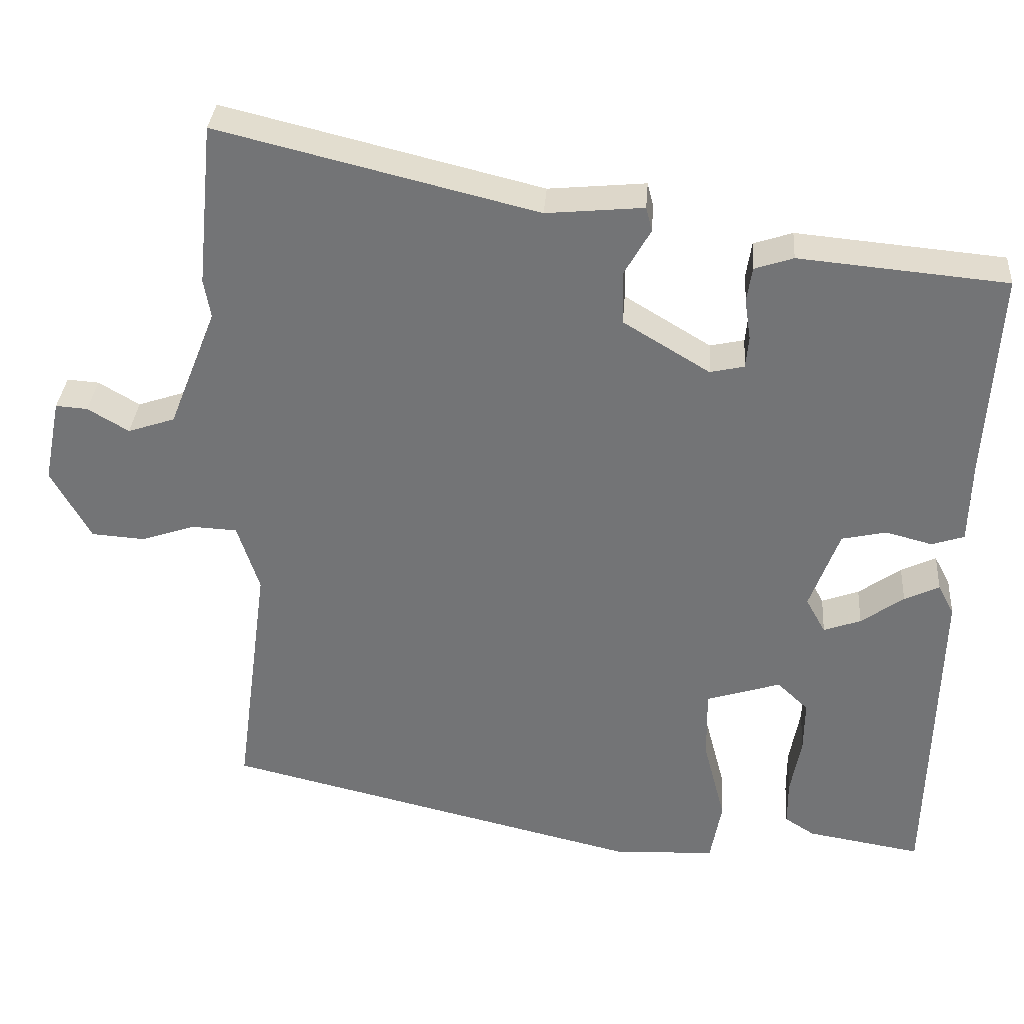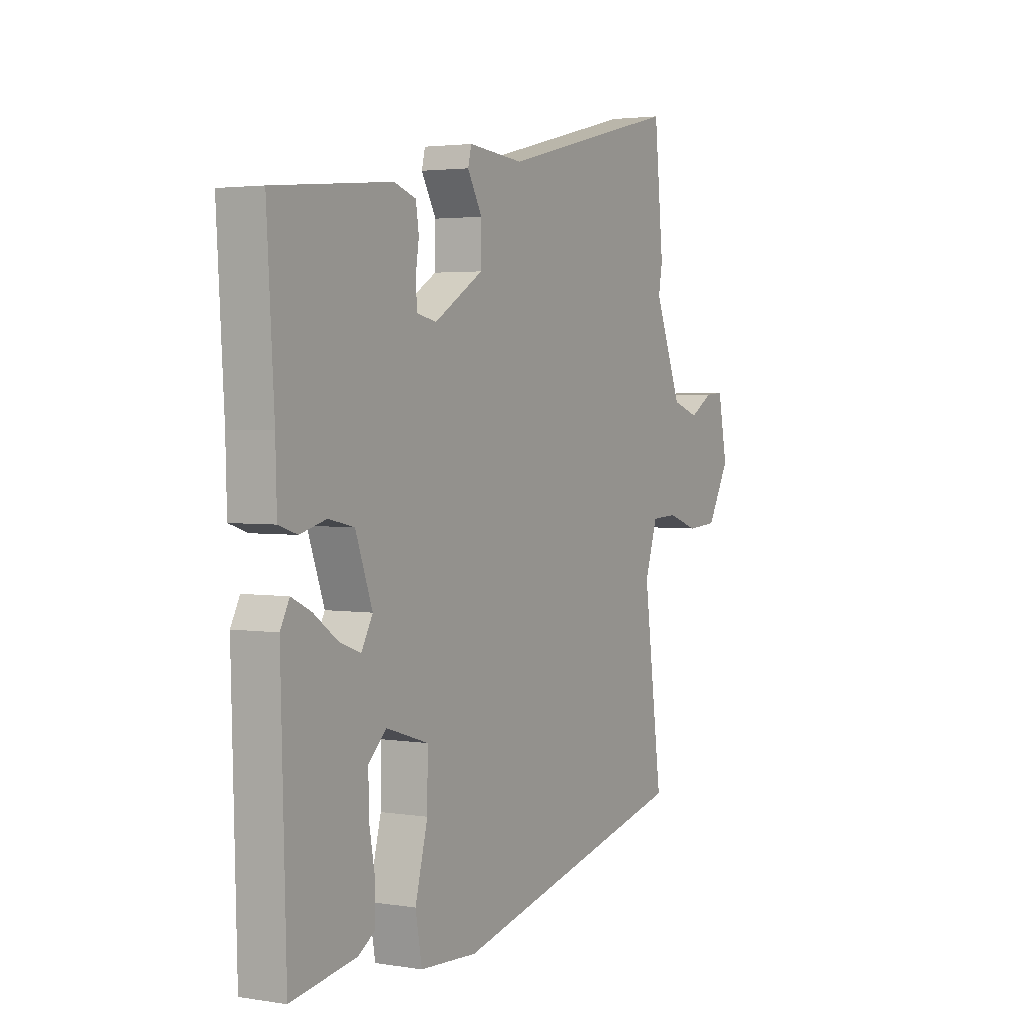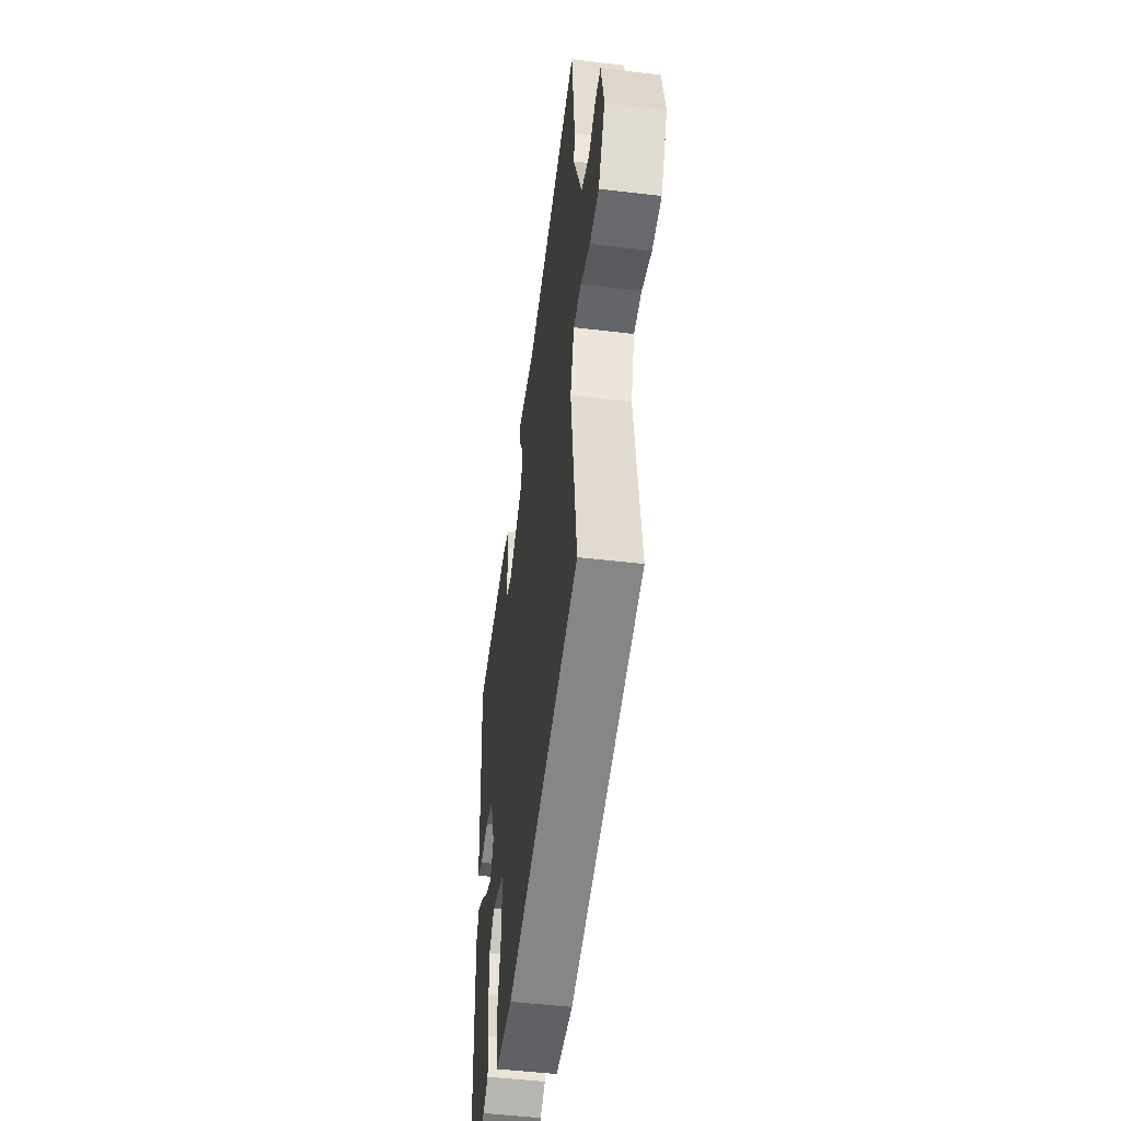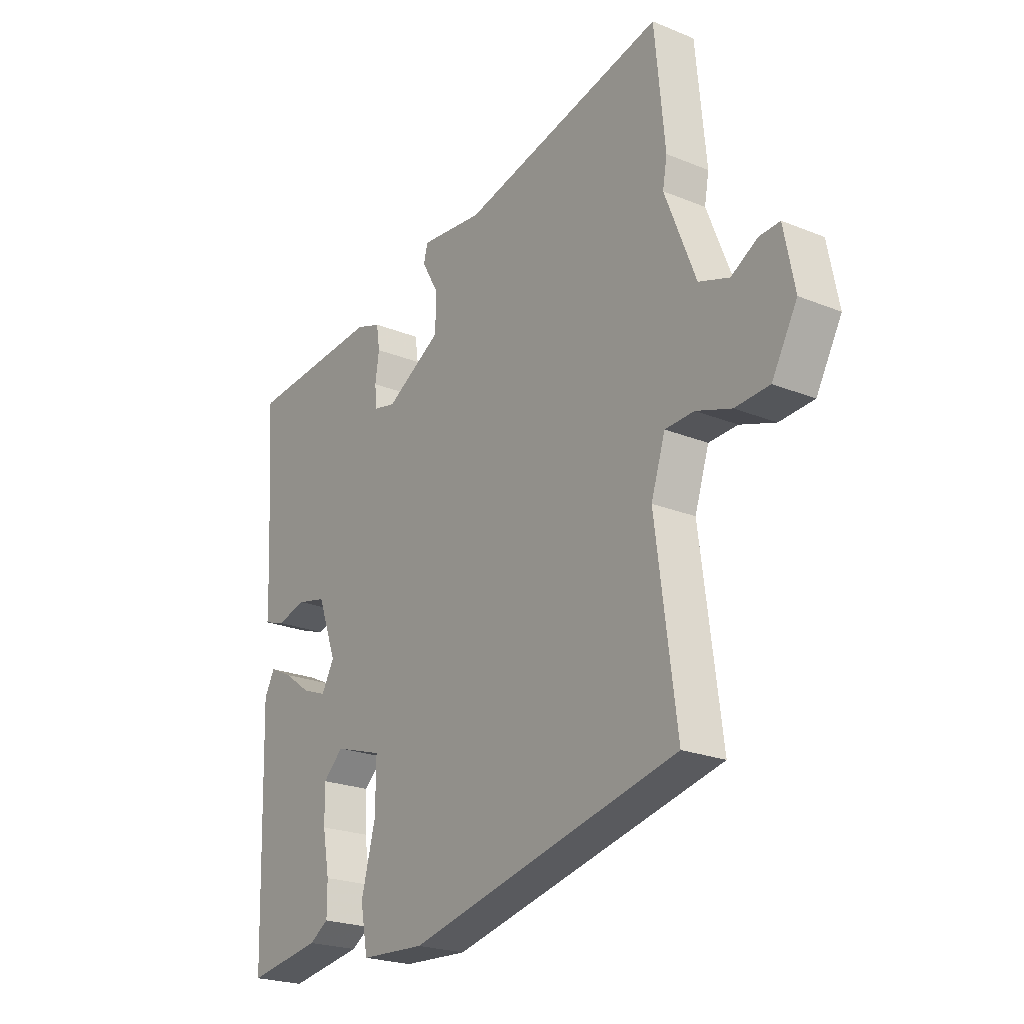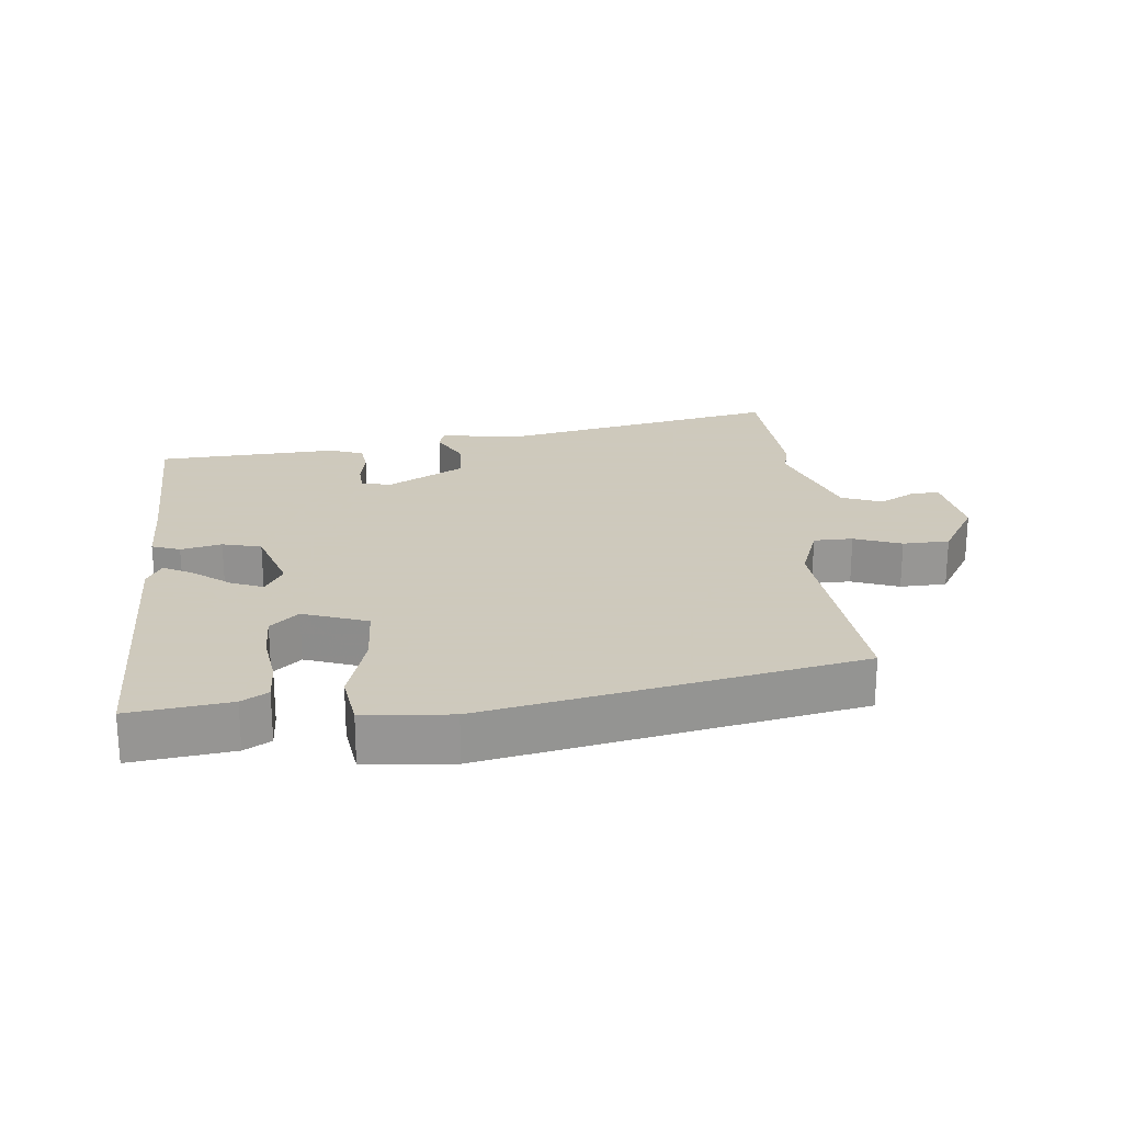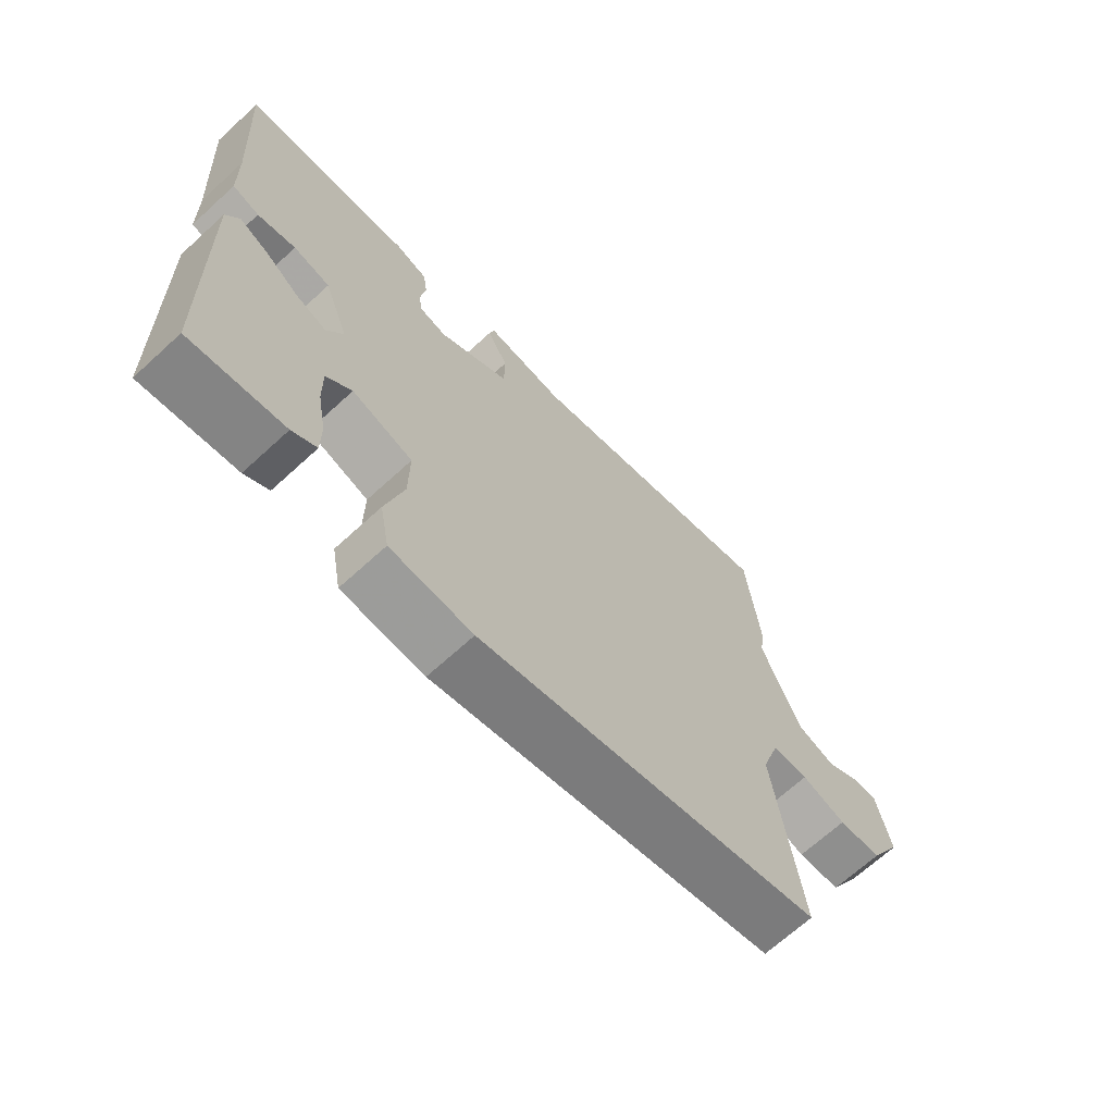
<metadata>
{"format":"obj","ext":"obj","renderer":"f3d","projection":"perspective","resolution":1024,"background":"white","views":[{"elev":33.4,"azim":4.2,"up":"+Z"},{"elev":2.8,"azim":119.3,"up":"+Z"},{"elev":-48.7,"azim":-97.6,"up":"+Z"},{"elev":-22.5,"azim":-125.2,"up":"+Z"},{"elev":22.6,"azim":176.4,"up":"+Y"},{"elev":-68.0,"azim":132.5,"up":"+Z"}]}
</metadata>
<code>
v -0.504 0.07 -0.396
v -0.461 0.07 -0.069
v -0.49 0.07 0.021
v -0.549 0.07 0.024
v -0.621 0.07 0
v -0.691 0.07 0.005
v -0.743 0.07 0.099
v -0.721 0.07 0.21
v -0.679 0.07 0.207
v -0.625 0.07 0.175
v -0.563 0.07 0.196
v -0.5 0.07 0.355
v -0.509 0.07 0.406
v -0.488 0.07 0.621
v -0.07 0.07 0.519
v 0.058 0.07 0.531
v 0.066 0.07 0.499
v 0.032 0.07 0.439
v 0.033 0.07 0.368
v 0.147 0.07 0.299
v 0.192 0.07 0.309
v 0.196 0.07 0.351
v 0.188 0.07 0.405
v 0.195 0.07 0.451
v 0.246 0.07 0.468
v 0.519 0.07 0.443
v 0.502 0.07 0.167
v 0.499 0.07 0.059
v 0.456 0.07 0.045
v 0.395 0.07 0.061
v 0.336 0.07 0.048
v 0.297 0.07 -0.058
v 0.323 0.07 -0.105
v 0.372 0.07 -0.087
v 0.428 0.07 -0.047
v 0.474 0.07 -0.025
v 0.495 0.07 -0.065
v 0.483 0.07 -0.499
v 0.332 0.07 -0.474
v 0.293 0.07 -0.449
v 0.293 0.07 -0.388
v 0.307 0.07 -0.311
v 0.308 0.07 -0.242
v 0.267 0.07 -0.203
v 0.169 0.07 -0.234
v 0.17 0.07 -0.328
v 0.199 0.07 -0.439
v 0.184 0.07 -0.521
v 0.052 0.07 -0.528
v -0.504 0 -0.396
v -0.461 0 -0.069
v -0.49 0 0.021
v -0.549 0 0.024
v -0.621 0 0
v -0.691 0 0.005
v -0.743 0 0.099
v -0.721 0 0.21
v -0.679 0 0.207
v -0.625 0 0.175
v -0.563 0 0.196
v -0.5 0 0.355
v -0.509 0 0.406
v -0.488 0 0.621
v -0.07 0 0.519
v 0.058 0 0.531
v 0.066 0 0.499
v 0.032 0 0.439
v 0.033 0 0.368
v 0.147 0 0.299
v 0.192 0 0.309
v 0.196 0 0.351
v 0.188 0 0.405
v 0.195 0 0.451
v 0.246 0 0.468
v 0.519 0 0.443
v 0.502 0 0.167
v 0.499 0 0.059
v 0.456 0 0.045
v 0.395 0 0.061
v 0.336 0 0.048
v 0.297 0 -0.058
v 0.323 0 -0.105
v 0.372 0 -0.087
v 0.428 0 -0.047
v 0.474 0 -0.025
v 0.495 0 -0.065
v 0.483 0 -0.499
v 0.332 0 -0.474
v 0.293 0 -0.449
v 0.293 0 -0.388
v 0.307 0 -0.311
v 0.308 0 -0.242
v 0.267 0 -0.203
v 0.169 0 -0.234
v 0.17 0 -0.328
v 0.199 0 -0.439
v 0.184 0 -0.521
v 0.052 0 -0.528
f 49 1 2
f 48 49 2
f 47 48 2
f 46 47 2
f 45 46 2 3
f 44 45 3
f 40 41 42
f 39 40 42
f 38 39 42
f 37 38 42
f 36 37 42
f 35 36 42
f 34 35 42
f 33 34 42 43
f 32 33 43 44
f 27 28 29 30
f 27 30 31
f 26 27 31
f 25 26 31
f 24 25 31
f 23 24 31
f 22 23 31
f 21 22 31 32
f 15 16 17 18
f 15 18 19
f 14 15 19
f 13 14 19
f 12 13 19
f 11 12 19 20
f 8 9 10
f 7 8 10
f 6 7 10
f 5 6 10
f 4 5 10
f 10 11 20
f 4 10 20
f 3 4 20
f 21 32 44
f 20 21 44
f 3 20 44
f 51 50 98
f 51 98 97
f 51 97 96
f 51 96 95
f 52 51 95 94
f 52 94 93
f 91 90 89
f 91 89 88
f 91 88 87
f 91 87 86
f 91 86 85
f 91 85 84
f 91 84 83
f 92 91 83 82
f 93 92 82 81
f 79 78 77 76
f 80 79 76
f 80 76 75
f 80 75 74
f 80 74 73
f 80 73 72
f 80 72 71
f 81 80 71 70
f 67 66 65 64
f 68 67 64
f 68 64 63
f 68 63 62
f 68 62 61
f 69 68 61 60
f 59 58 57
f 59 57 56
f 59 56 55
f 59 55 54
f 59 54 53
f 69 60 59
f 69 59 53
f 69 53 52
f 93 81 70
f 93 70 69
f 93 69 52
f 1 50 51 2
f 2 51 52 3
f 3 52 53 4
f 4 53 54 5
f 5 54 55 6
f 6 55 56 7
f 7 56 57 8
f 8 57 58 9
f 9 58 59 10
f 10 59 60 11
f 11 60 61 12
f 12 61 62 13
f 13 62 63 14
f 14 63 64 15
f 15 64 65 16
f 16 65 66 17
f 17 66 67 18
f 18 67 68 19
f 19 68 69 20
f 20 69 70 21
f 21 70 71 22
f 22 71 72 23
f 23 72 73 24
f 24 73 74 25
f 25 74 75 26
f 26 75 76 27
f 27 76 77 28
f 28 77 78 29
f 29 78 79 30
f 30 79 80 31
f 31 80 81 32
f 32 81 82 33
f 33 82 83 34
f 34 83 84 35
f 35 84 85 36
f 36 85 86 37
f 37 86 87 38
f 38 87 88 39
f 39 88 89 40
f 40 89 90 41
f 41 90 91 42
f 42 91 92 43
f 43 92 93 44
f 44 93 94 45
f 45 94 95 46
f 46 95 96 47
f 47 96 97 48
f 48 97 98 49
f 49 98 50 1

</code>
